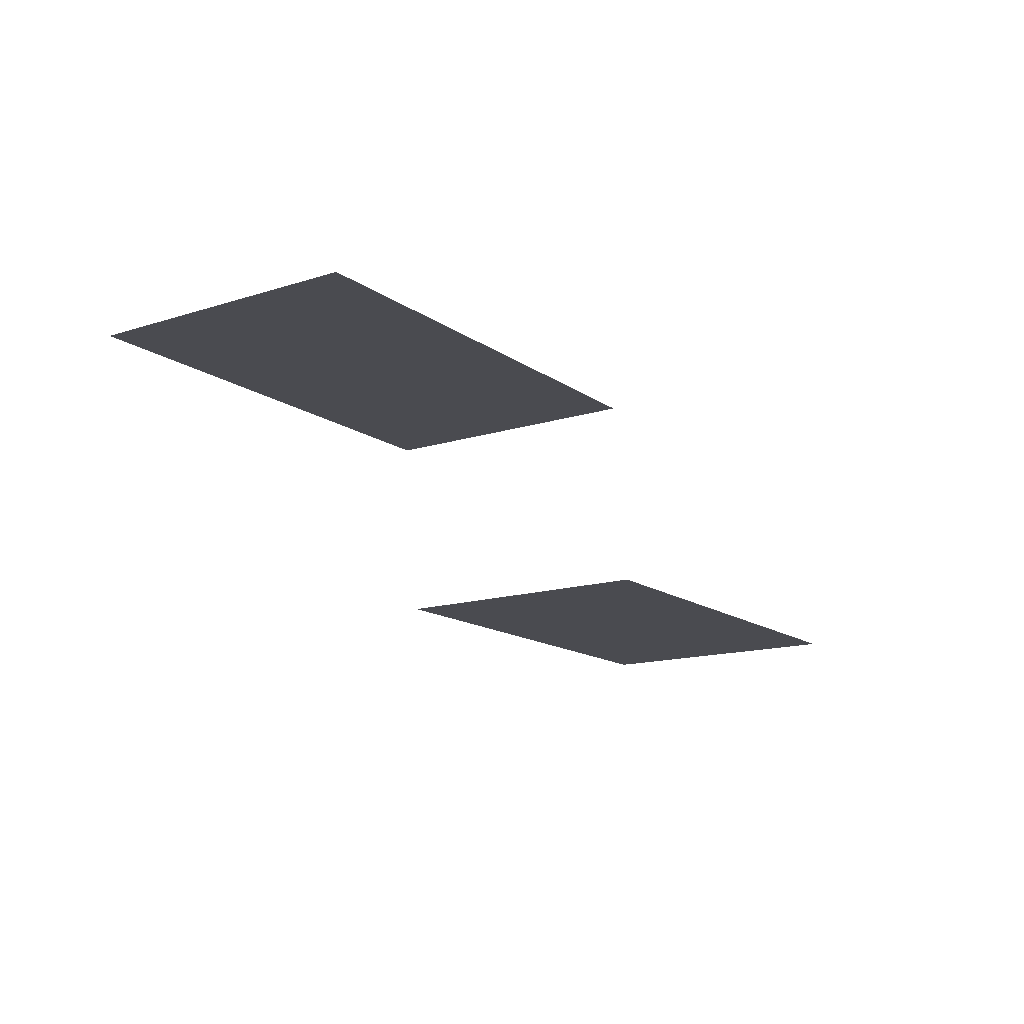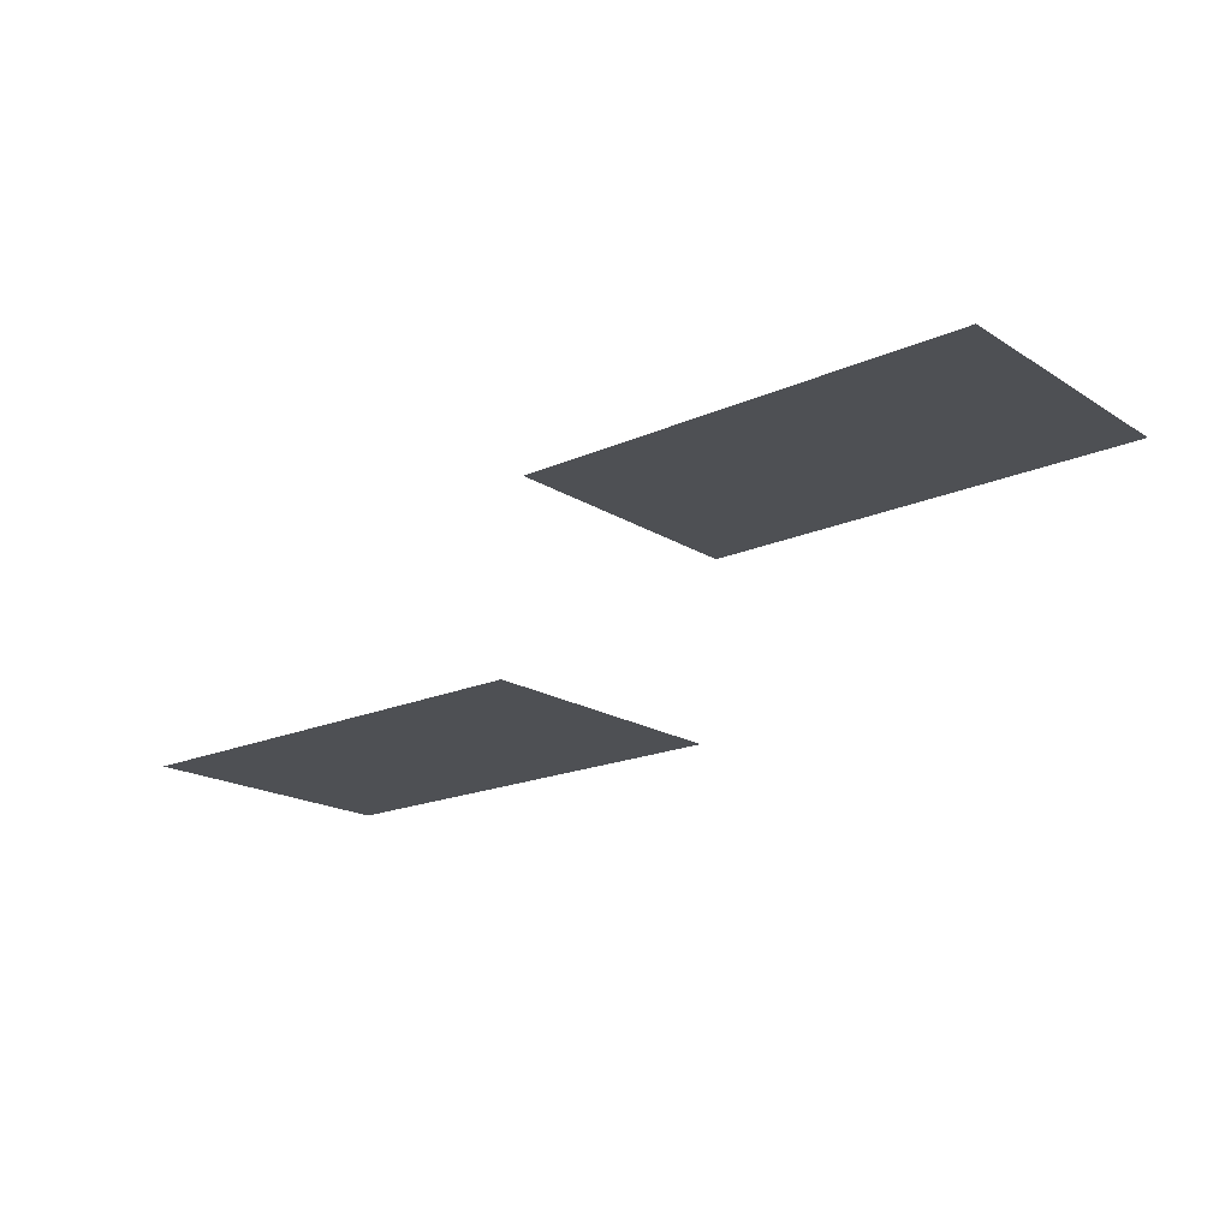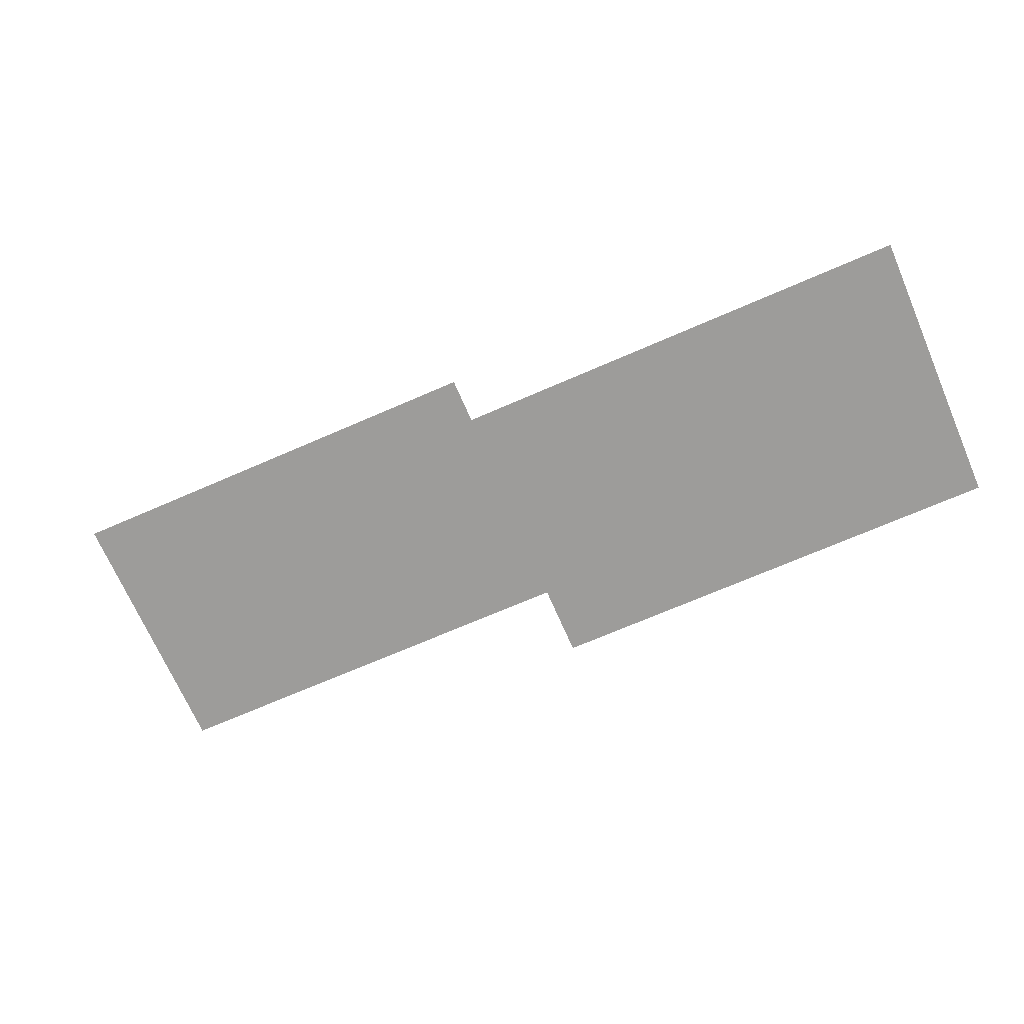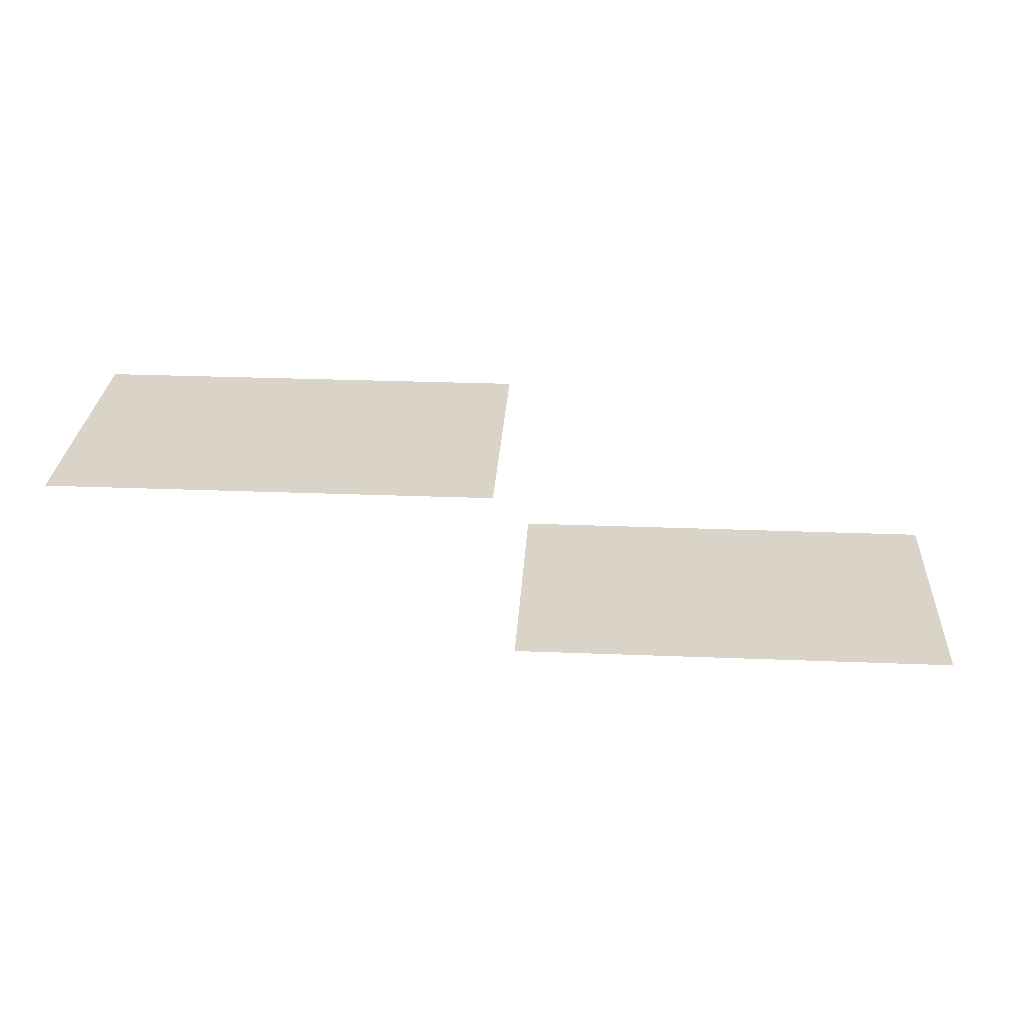
<metadata>
{"format":"obj","ext":"obj","renderer":"f3d","projection":"perspective","resolution":1024,"background":"white","views":[{"elev":-14.6,"azim":124.4,"up":"+Z"},{"elev":-18.7,"azim":40.2,"up":"+Z"},{"elev":-70.2,"azim":-156.5,"up":"+Z"},{"elev":28.7,"azim":-176.6,"up":"+Z"}]}
</metadata>
<code>
o Plane_Plane.001
v -0.0503 0.6803 -1.002
v -1.857 0.6803 -1.002
v -0.0503 -0.4138 -1.002
v -1.857 -0.4138 -1.002
v 1.844 0.6803 -0.2824
v 0.0373 0.6803 -0.2824
v 1.844 -0.4138 -0.2824
v 0.0373 -0.4138 -0.2824
f 4 3 1 2
f 8 7 5 6

</code>
